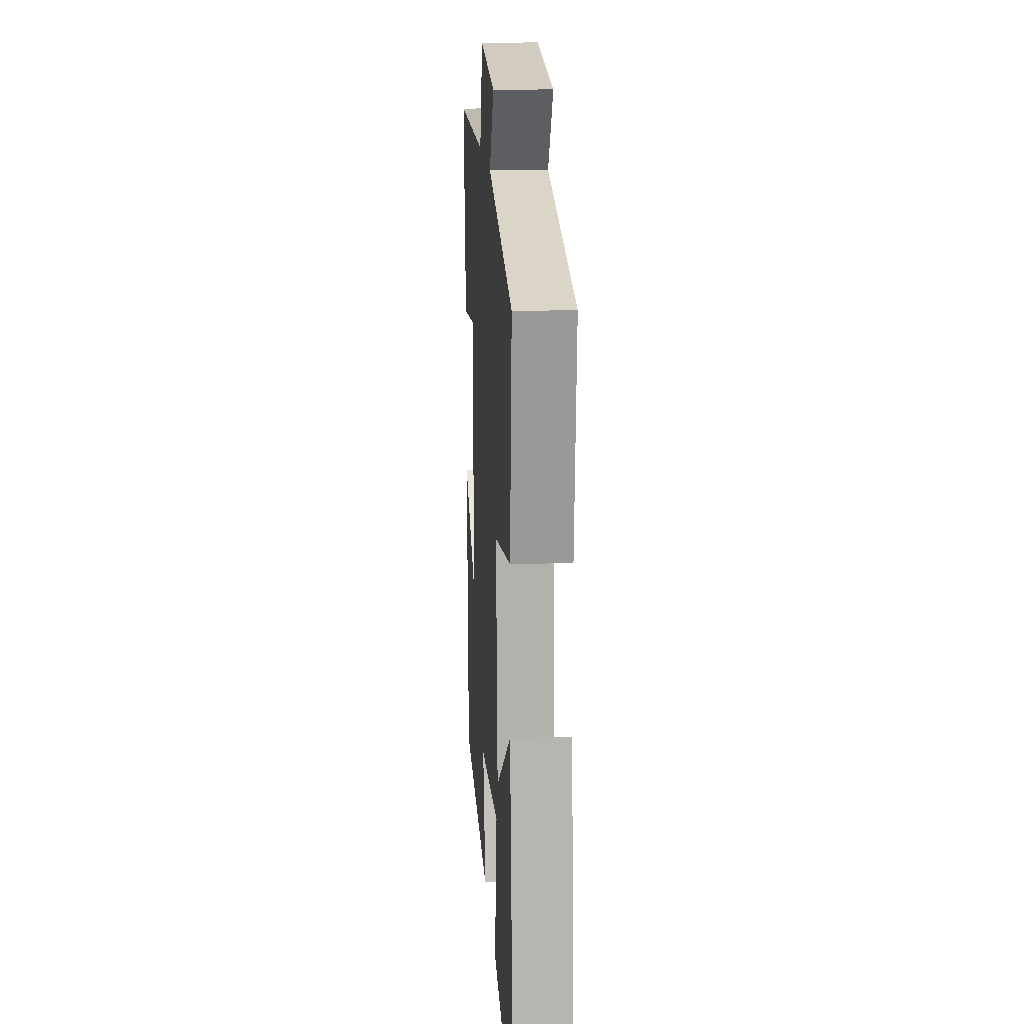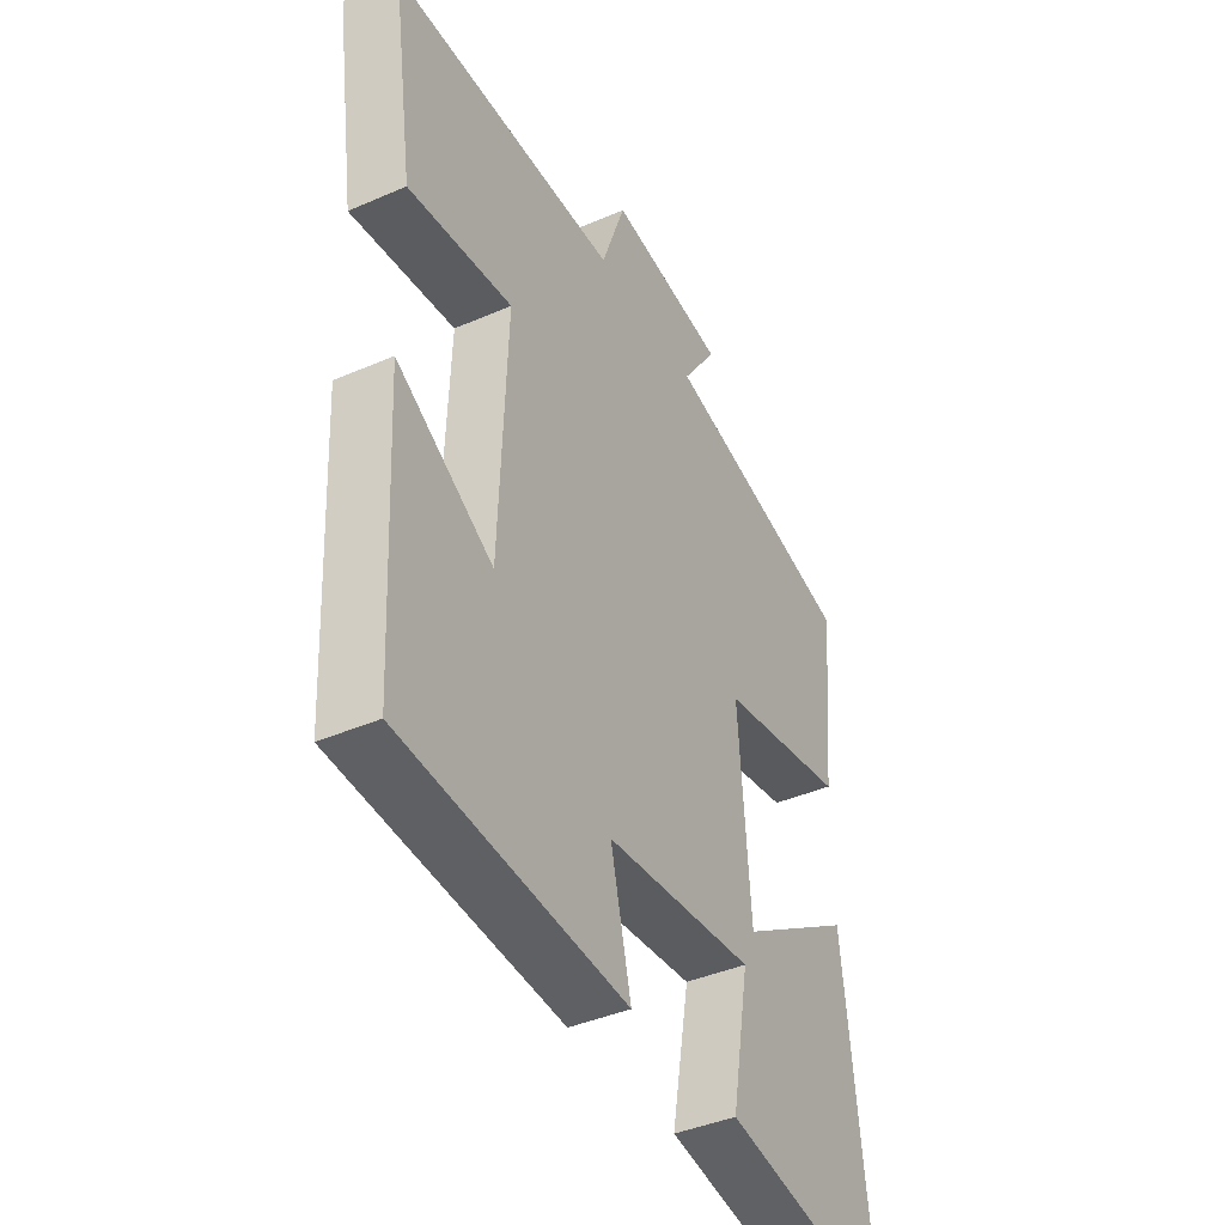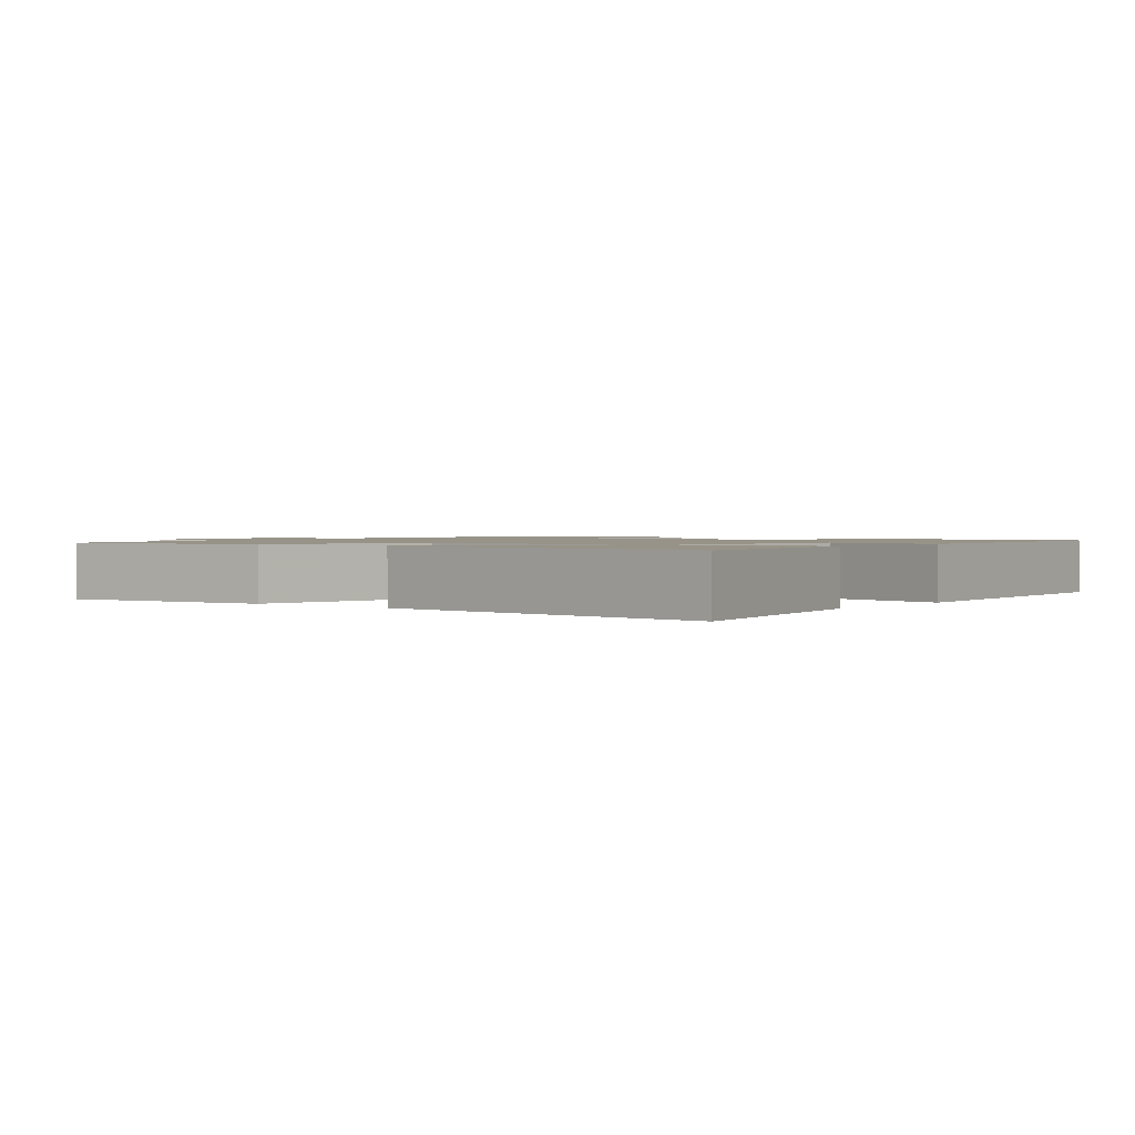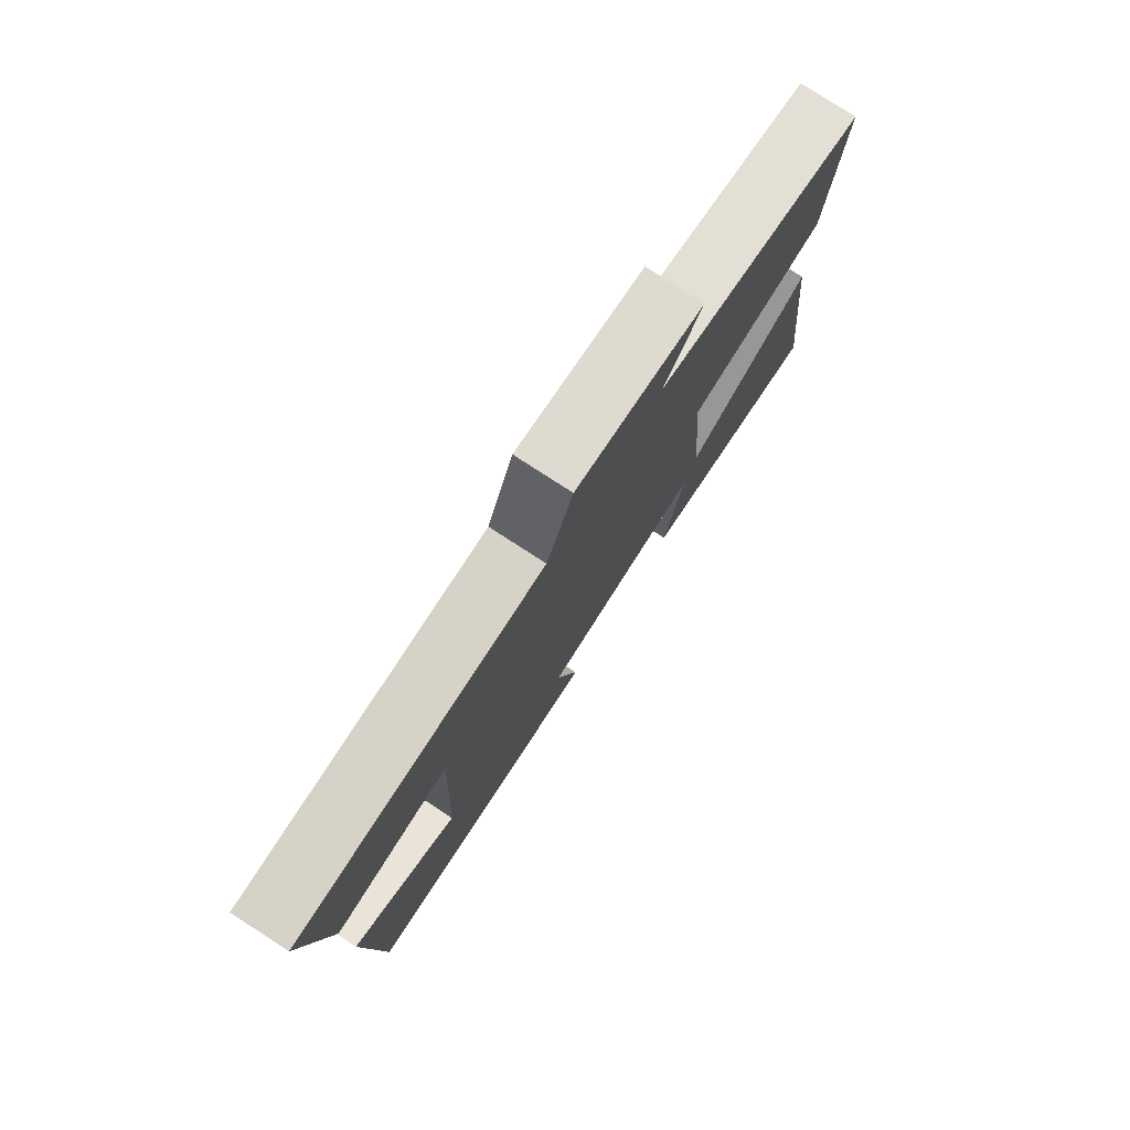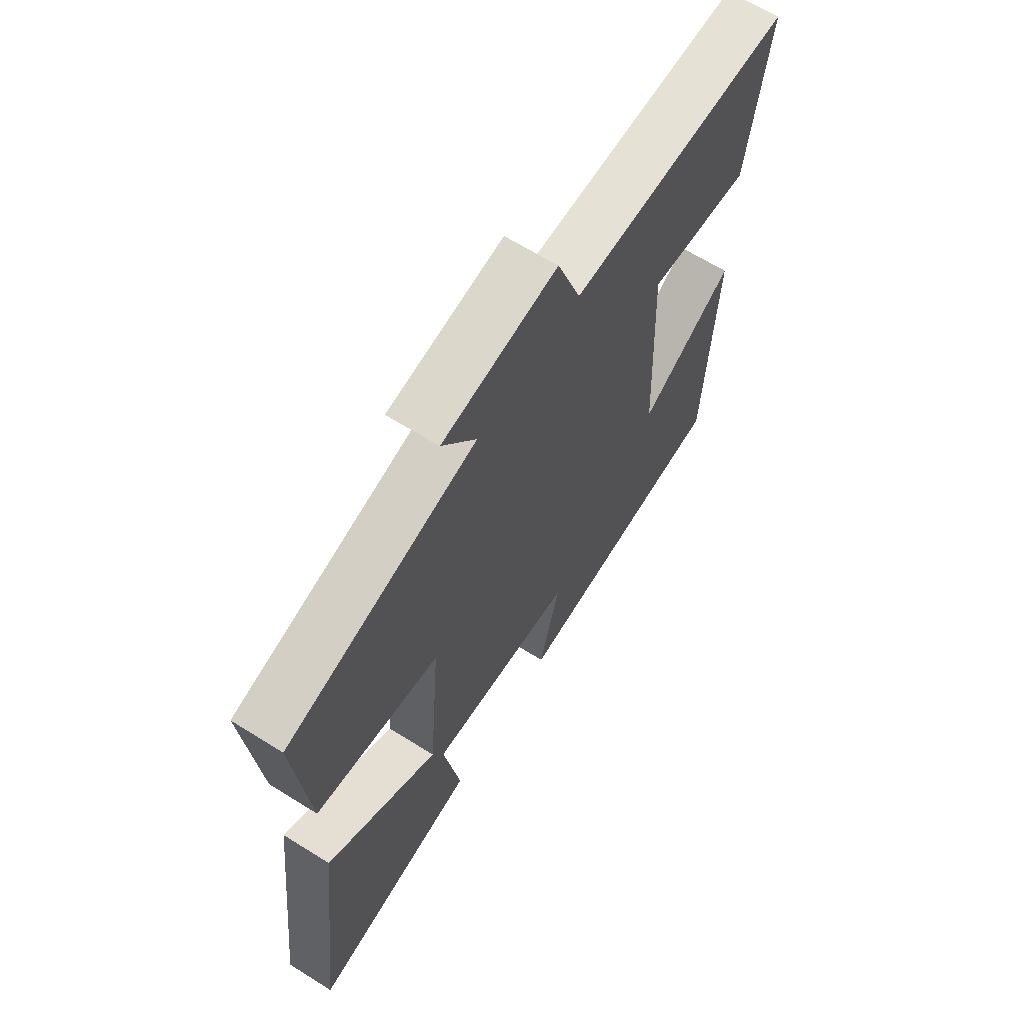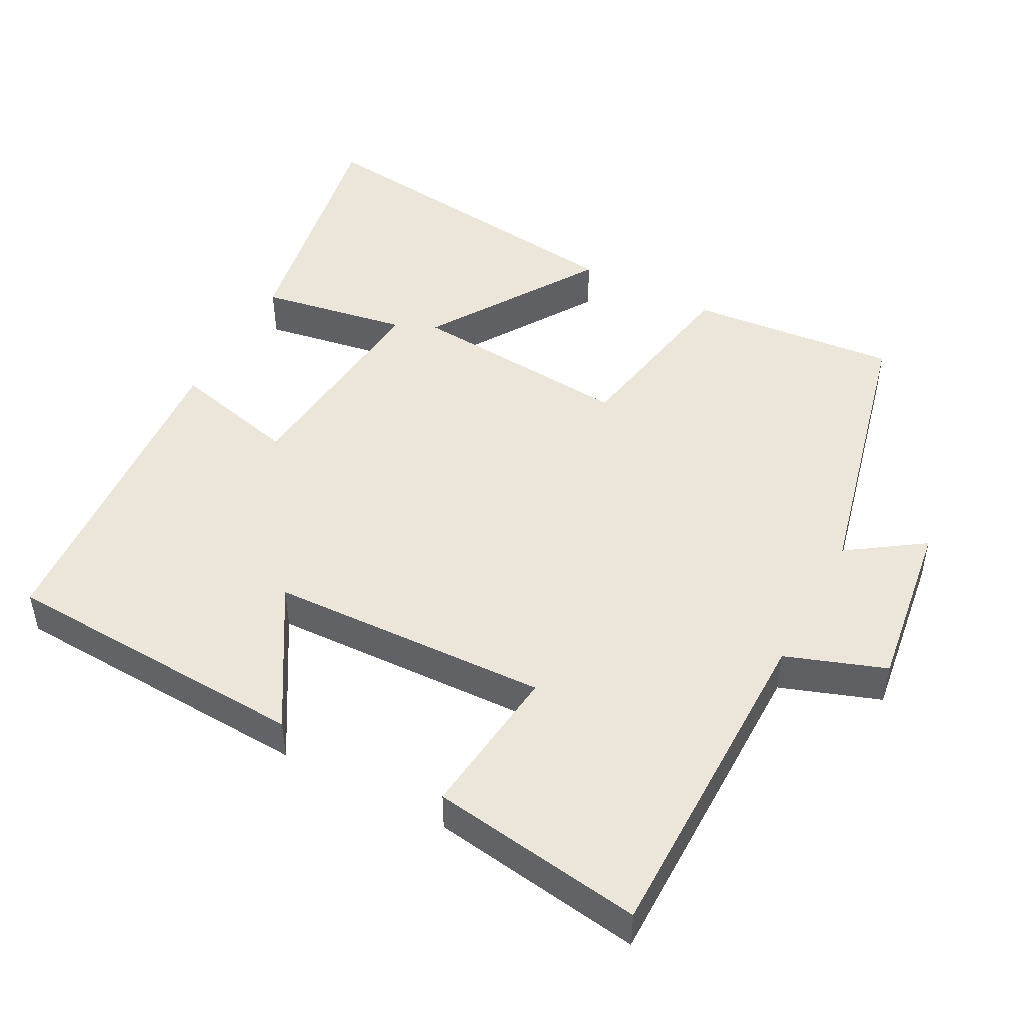
<metadata>
{"format":"obj","ext":"obj","renderer":"f3d","projection":"perspective","resolution":1024,"background":"white","views":[{"elev":15.8,"azim":86.2,"up":"+Z"},{"elev":-40.7,"azim":-61.9,"up":"+Z"},{"elev":1.3,"azim":127.5,"up":"+Y"},{"elev":78.5,"azim":-57.0,"up":"+Z"},{"elev":65.0,"azim":122.2,"up":"+Z"},{"elev":47.9,"azim":-61.9,"up":"+Y"}]}
</metadata>
<code>
v -0.479 0.07 -0.466
v -0.5 0.07 -0.039
v -0.304 0.07 -0.157
v -0.288 0.07 0.229
v -0.5 0.07 0.205
v -0.543 0.07 0.499
v -0.082 0.07 0.5
v -0.033 0.07 0.637
v 0.205 0.07 0.603
v 0.134 0.07 0.5
v 0.528 0.07 0.405
v 0.5 0.07 0.117
v 0.241 0.07 0.07
v 0.265 0.07 -0.238
v 0.5 0.07 -0.087
v 0.555 0.07 -0.564
v 0.205 0.07 -0.5
v 0.241 0.07 -0.295
v -0.063 0.07 -0.325
v -0.021 0.07 -0.5
v -0.479 0 -0.466
v -0.5 0 -0.039
v -0.304 0 -0.157
v -0.288 0 0.229
v -0.5 0 0.205
v -0.543 0 0.499
v -0.082 0 0.5
v -0.033 0 0.637
v 0.205 0 0.603
v 0.134 0 0.5
v 0.528 0 0.405
v 0.5 0 0.117
v 0.241 0 0.07
v 0.265 0 -0.238
v 0.5 0 -0.087
v 0.555 0 -0.564
v 0.205 0 -0.5
v 0.241 0 -0.295
v -0.063 0 -0.325
v -0.021 0 -0.5
f 1 2 3
f 20 1 3
f 19 20 3
f 18 19 3 4
f 16 17 18
f 15 16 18
f 14 15 18
f 13 14 18 4
f 12 13 4
f 11 12 4
f 10 11 4
f 7 8 9 10
f 6 7 10
f 5 6 10
f 4 5 10
f 23 22 21
f 23 21 40
f 23 40 39
f 24 23 39 38
f 38 37 36
f 38 36 35
f 38 35 34
f 24 38 34 33
f 24 33 32
f 24 32 31
f 24 31 30
f 30 29 28 27
f 30 27 26
f 30 26 25
f 30 25 24
f 1 21 22 2
f 2 22 23 3
f 3 23 24 4
f 4 24 25 5
f 5 25 26 6
f 6 26 27 7
f 7 27 28 8
f 8 28 29 9
f 9 29 30 10
f 10 30 31 11
f 11 31 32 12
f 12 32 33 13
f 13 33 34 14
f 14 34 35 15
f 15 35 36 16
f 16 36 37 17
f 17 37 38 18
f 18 38 39 19
f 19 39 40 20
f 20 40 21 1

</code>
